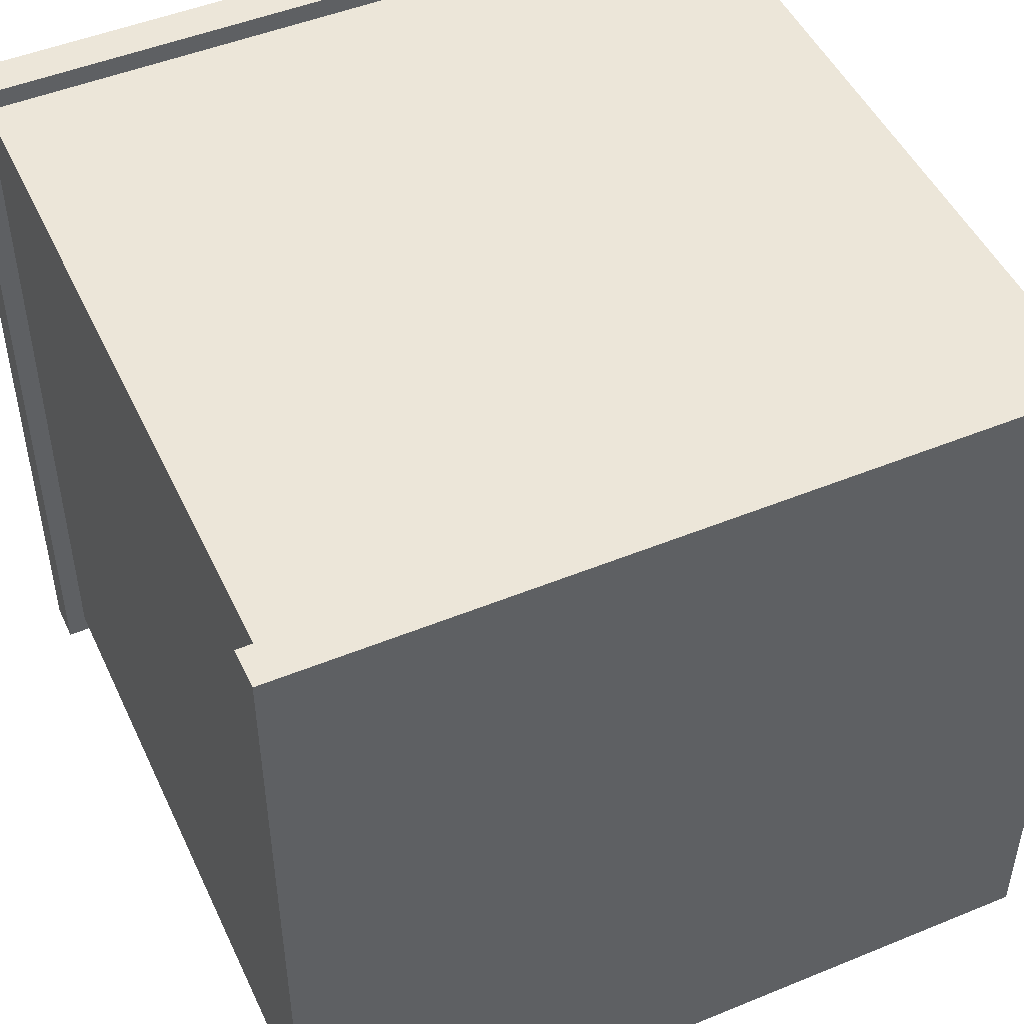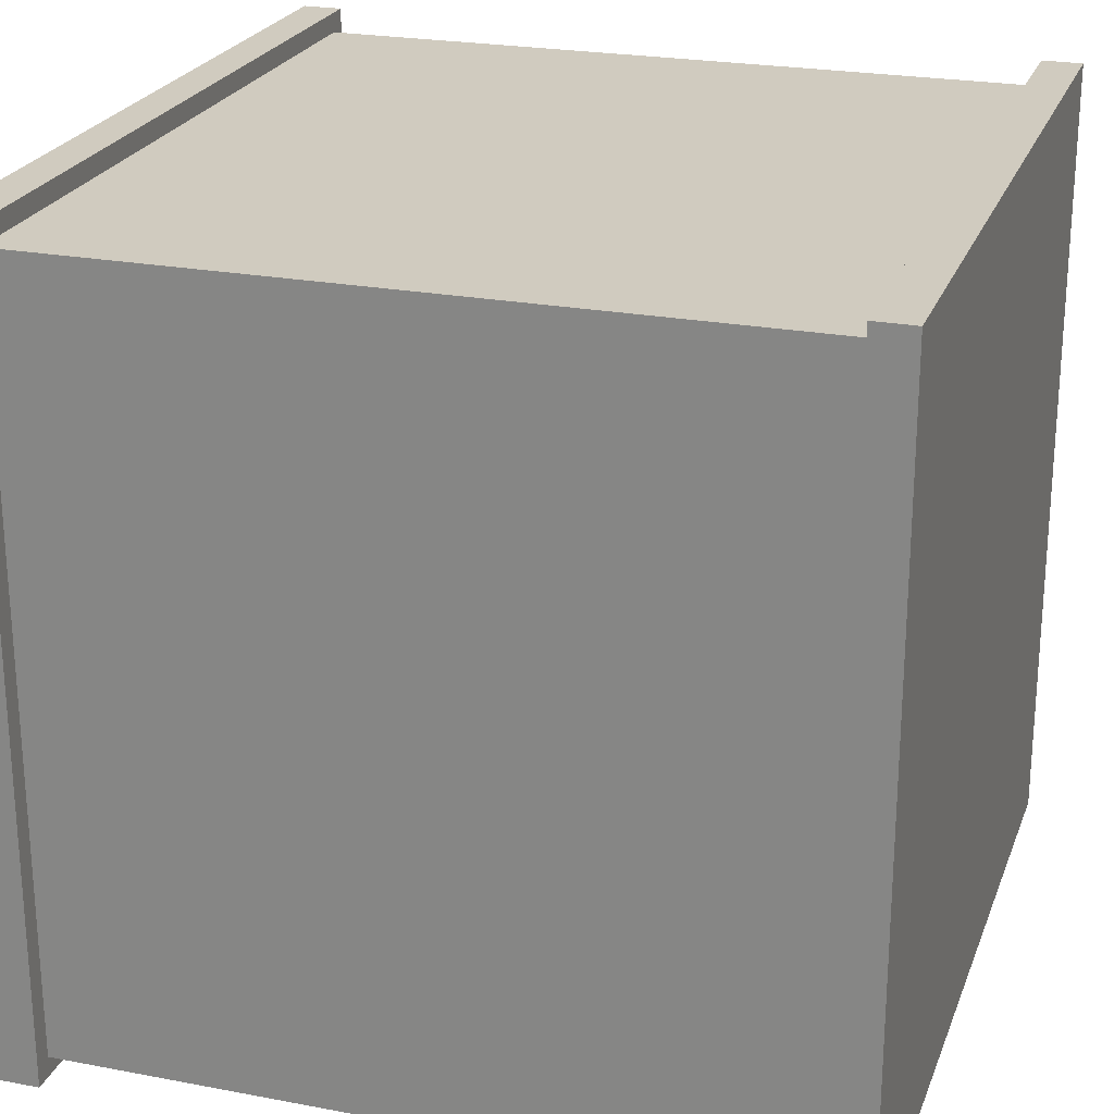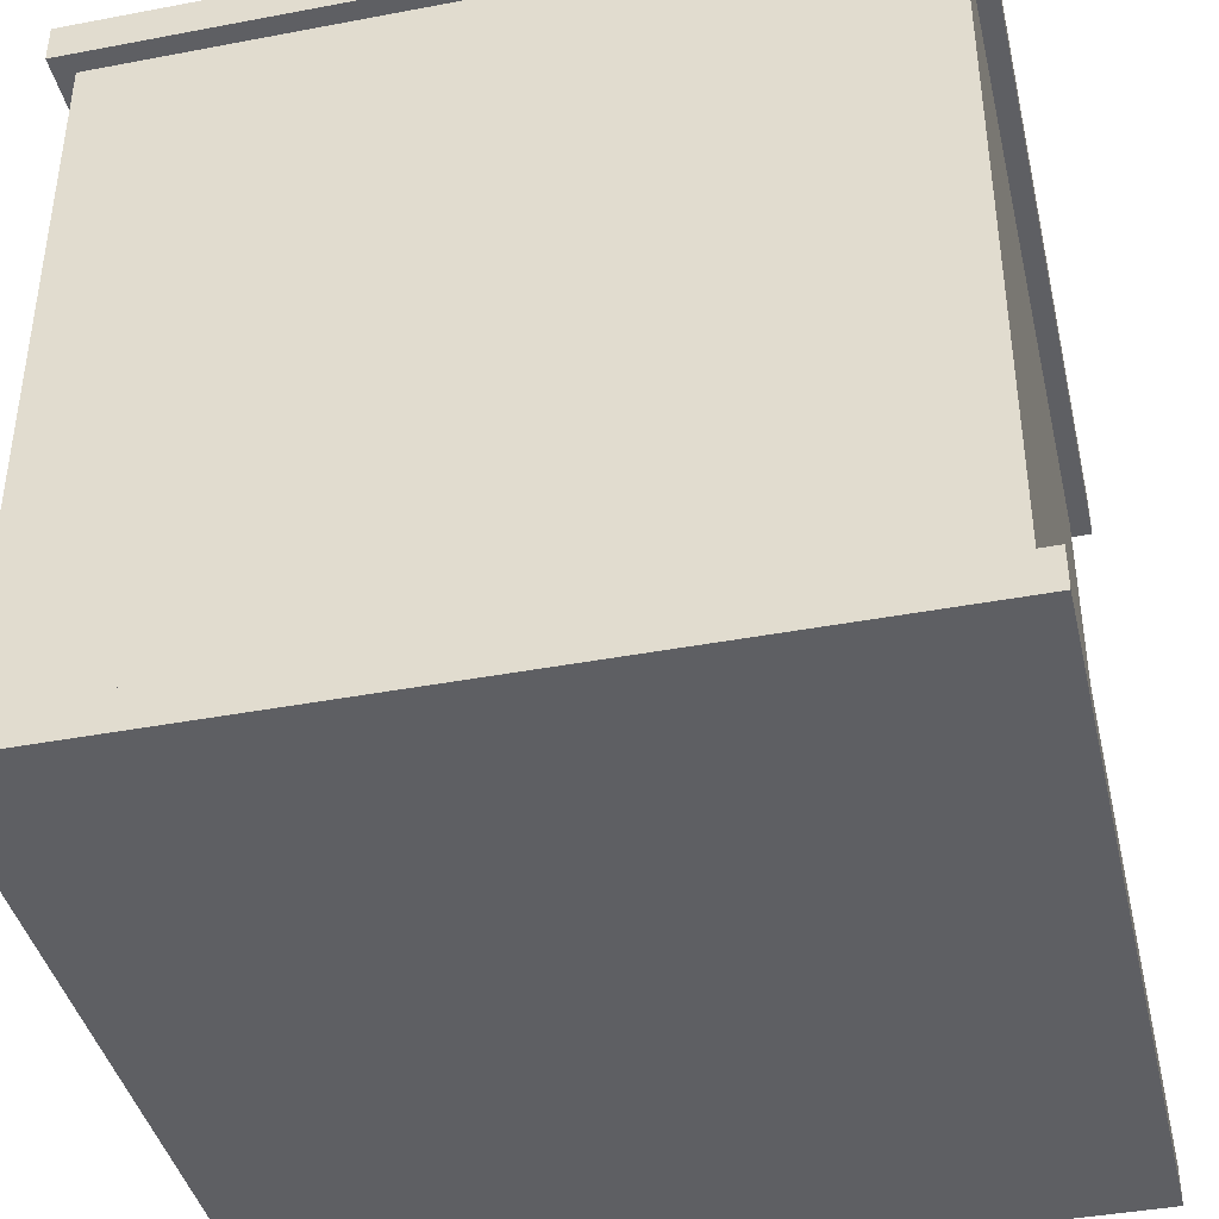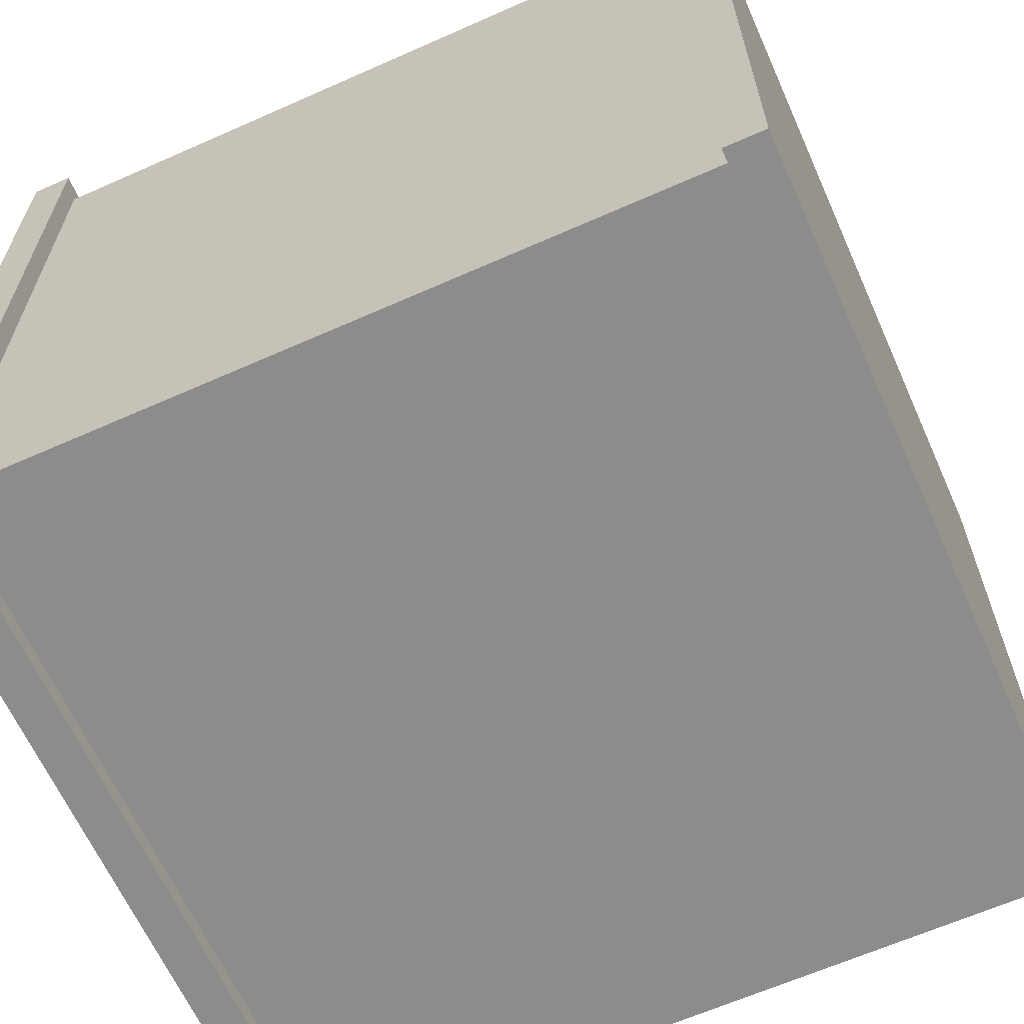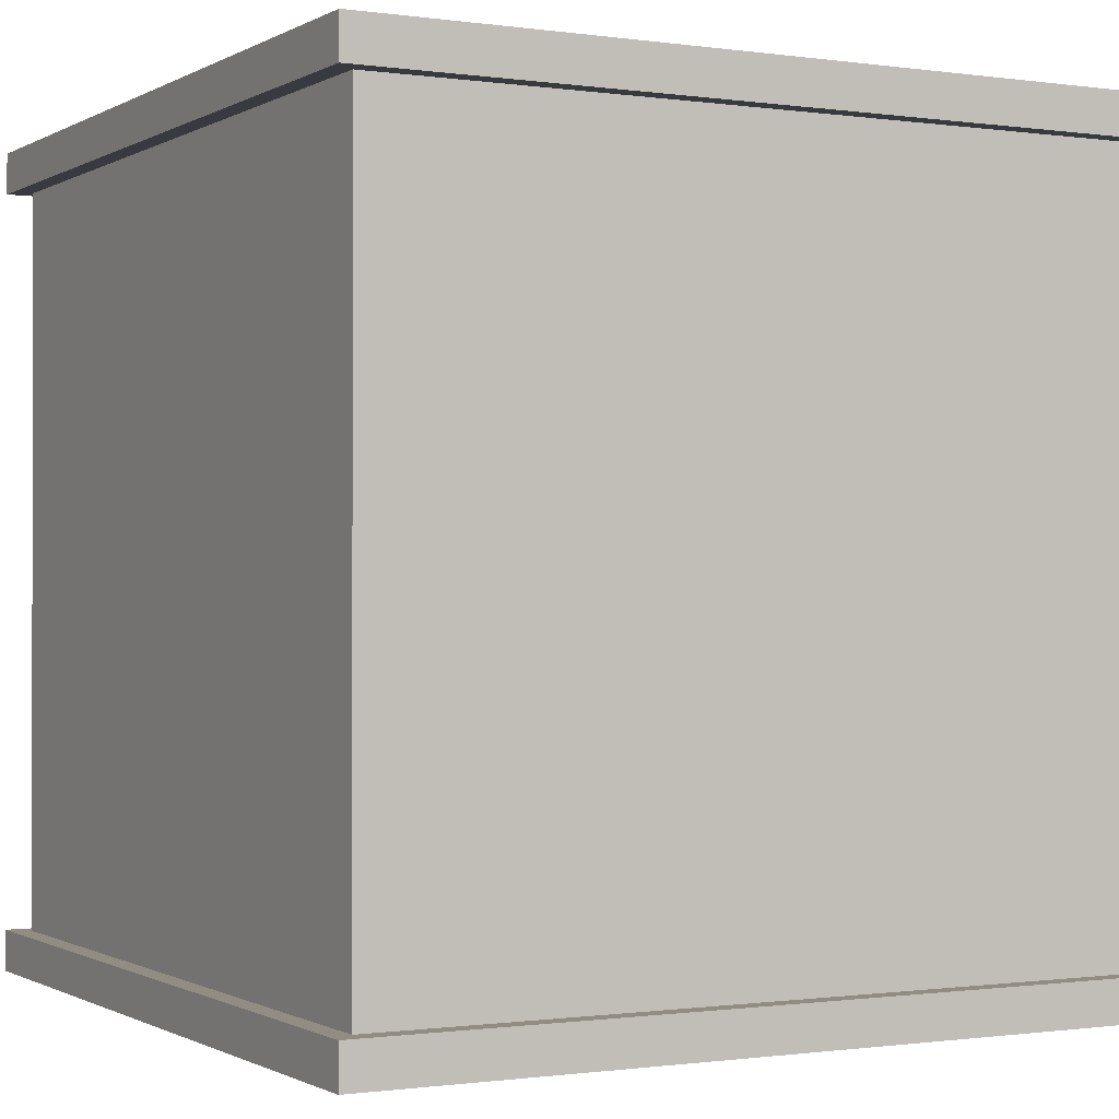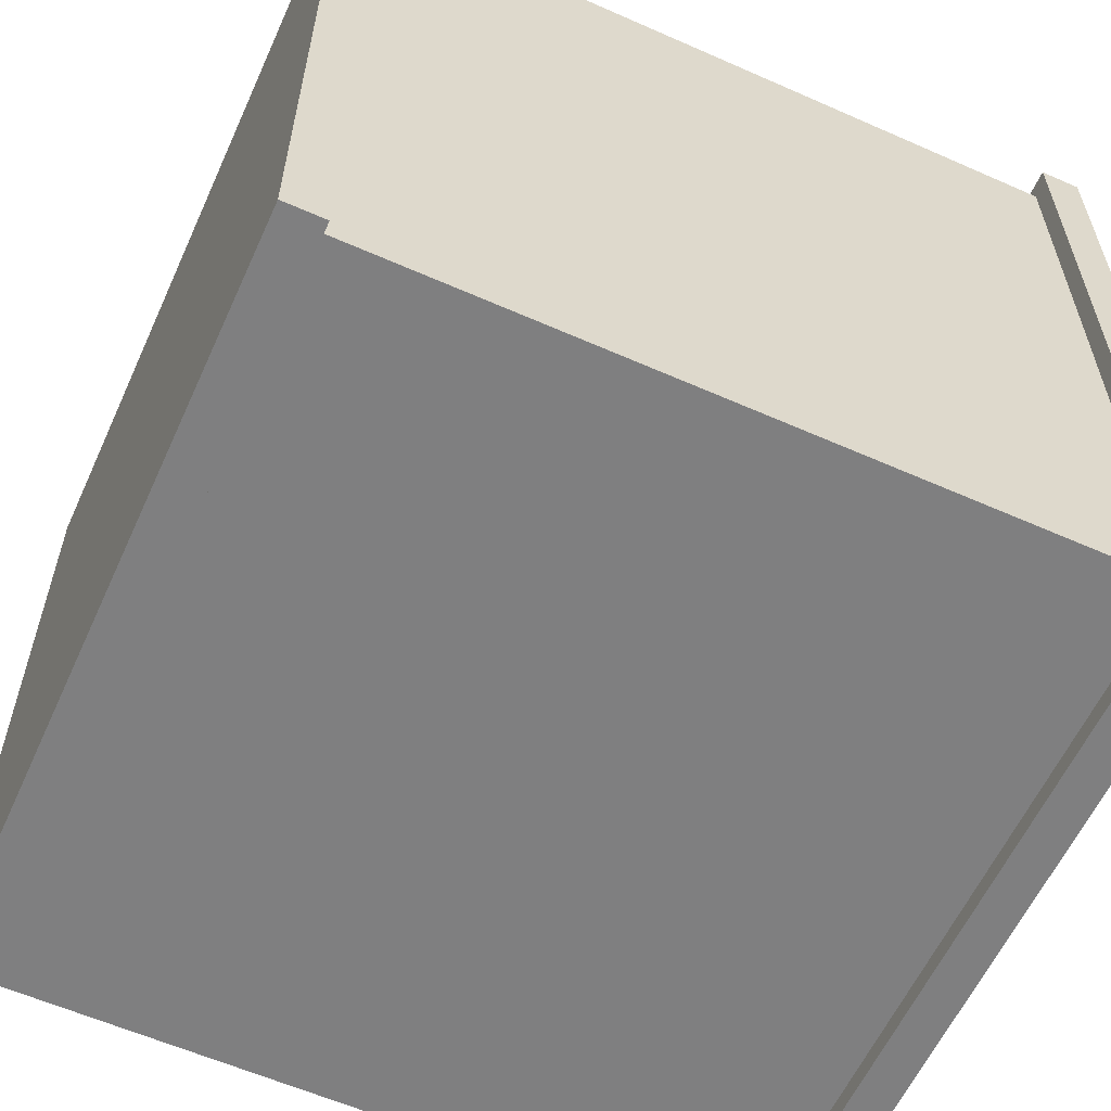
<metadata>
{"format":"obj","ext":"obj","renderer":"f3d","projection":"perspective","resolution":1024,"background":"white","views":[{"elev":48.7,"azim":155.5,"up":"+Z"},{"elev":23.7,"azim":-72.4,"up":"+Z"},{"elev":-41.0,"azim":103.0,"up":"+Y"},{"elev":-64.2,"azim":-65.9,"up":"+Z"},{"elev":-0.7,"azim":-118.3,"up":"+Y"},{"elev":-59.7,"azim":-114.4,"up":"+Z"}]}
</metadata>
<code>
o
v 0 2 0
v 0 2 -4
v 0 2.2 0
v 0 2.2 -4
v 0 5.8 0
v 0 5.8 -4
v 0 6 0
v 0 6 -4
v 0.1 2.2 -0.1
v 0.1 2.2 -3.9
v 0.1 5.8 -0.1
v 0.1 5.8 -3.9
v 3.9 2.2 -0.1
v 3.9 2.2 -3.9
v 3.9 5.8 -0.1
v 3.9 5.8 -3.9
v 4 2 0
v 4 2 -4
v 4 2.2 0
v 4 2.2 -4
v 4 5.8 0
v 4 5.8 -4
v 4 6 0
v 4 6 -4
v 0 2 0
v 0 2.2 0
v 0 5.8 0
v 0 6 0
v 4 2 0
v 4 2.2 0
v 4 5.8 0
v 4 6 0
v 0.1 2.2 -0.1
v 0.1 5.8 -0.1
v 3.9 2.2 -0.1
v 3.9 5.8 -0.1
v 0.1 2.2 -3.9
v 0.1 5.8 -3.9
v 3.9 2.2 -3.9
v 3.9 5.8 -3.9
v 0 2 -4
v 0 2.2 -4
v 0 5.8 -4
v 0 6 -4
v 4 2 -4
v 4 2.2 -4
v 4 5.8 -4
v 4 6 -4
v 0 2 0
v 4 2 0
v 0 2 -4
v 4 2 -4
v 0 5.8 0
v 4 5.8 0
v 0.1 5.8 -0.1
v 3.9 5.8 -0.1
v 0.1 5.8 -3.9
v 3.9 5.8 -3.9
v 0 5.8 -4
v 4 5.8 -4
v 0 2.2 0
v 4 2.2 0
v 0.1 2.2 -0.1
v 3.9 2.2 -0.1
v 0.1 2.2 -3.9
v 3.9 2.2 -3.9
v 0 2.2 -4
v 4 2.2 -4
v 0 6 0
v 4 6 0
v 0 6 -4
v 4 6 -4
f 3 2 1
f 4 2 3
f 7 6 5
f 8 6 7
f 11 10 9
f 12 10 11
f 13 14 15
f 15 14 16
f 17 18 19
f 19 18 20
f 21 22 23
f 23 22 24
f 29 26 25
f 30 26 29
f 31 28 27
f 32 28 31
f 35 34 33
f 36 34 35
f 37 38 39
f 39 38 40
f 41 42 45
f 45 42 46
f 43 44 47
f 47 44 48
f 51 50 49
f 52 50 51
f 55 54 53
f 56 54 55
f 57 55 53
f 58 54 56
f 59 57 53
f 59 58 57
f 60 54 58
f 60 58 59
f 61 62 63
f 63 62 64
f 61 63 65
f 64 62 66
f 61 65 67
f 65 66 67
f 66 62 68
f 67 66 68
f 69 70 71
f 71 70 72

</code>
